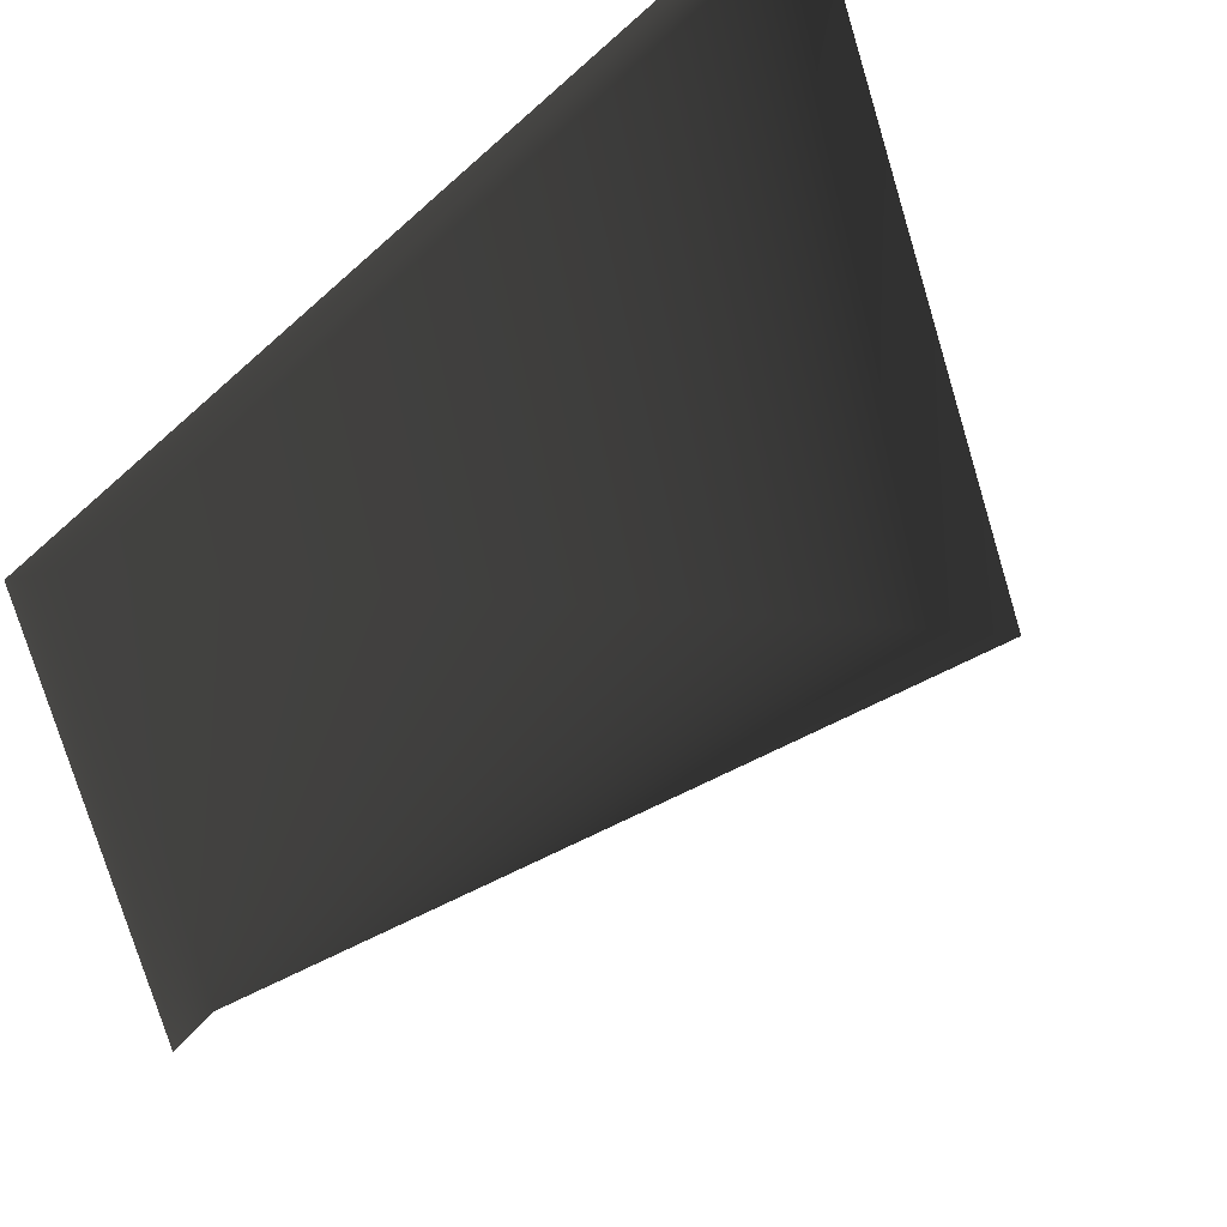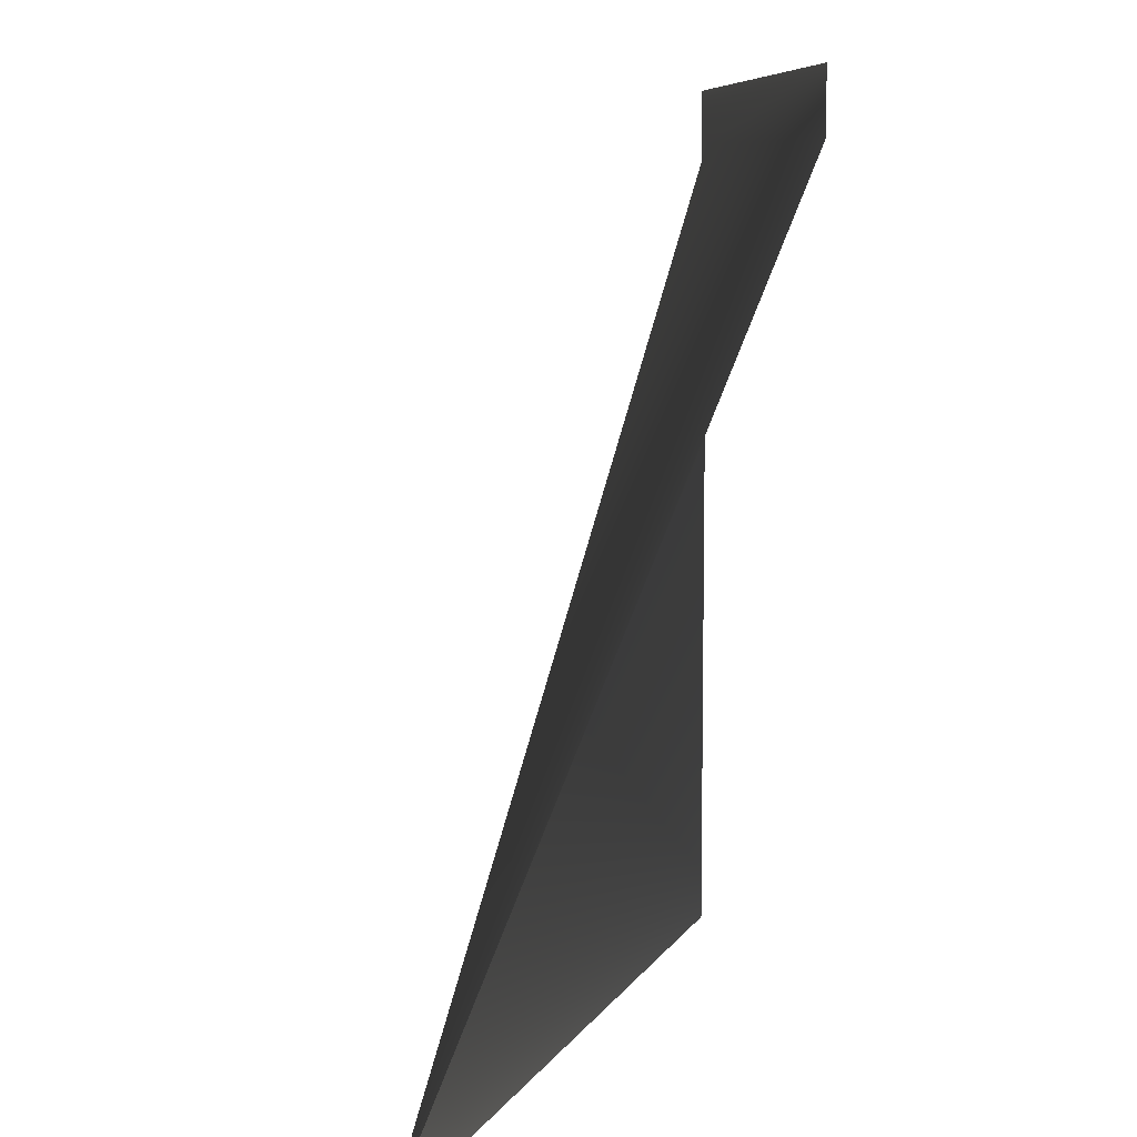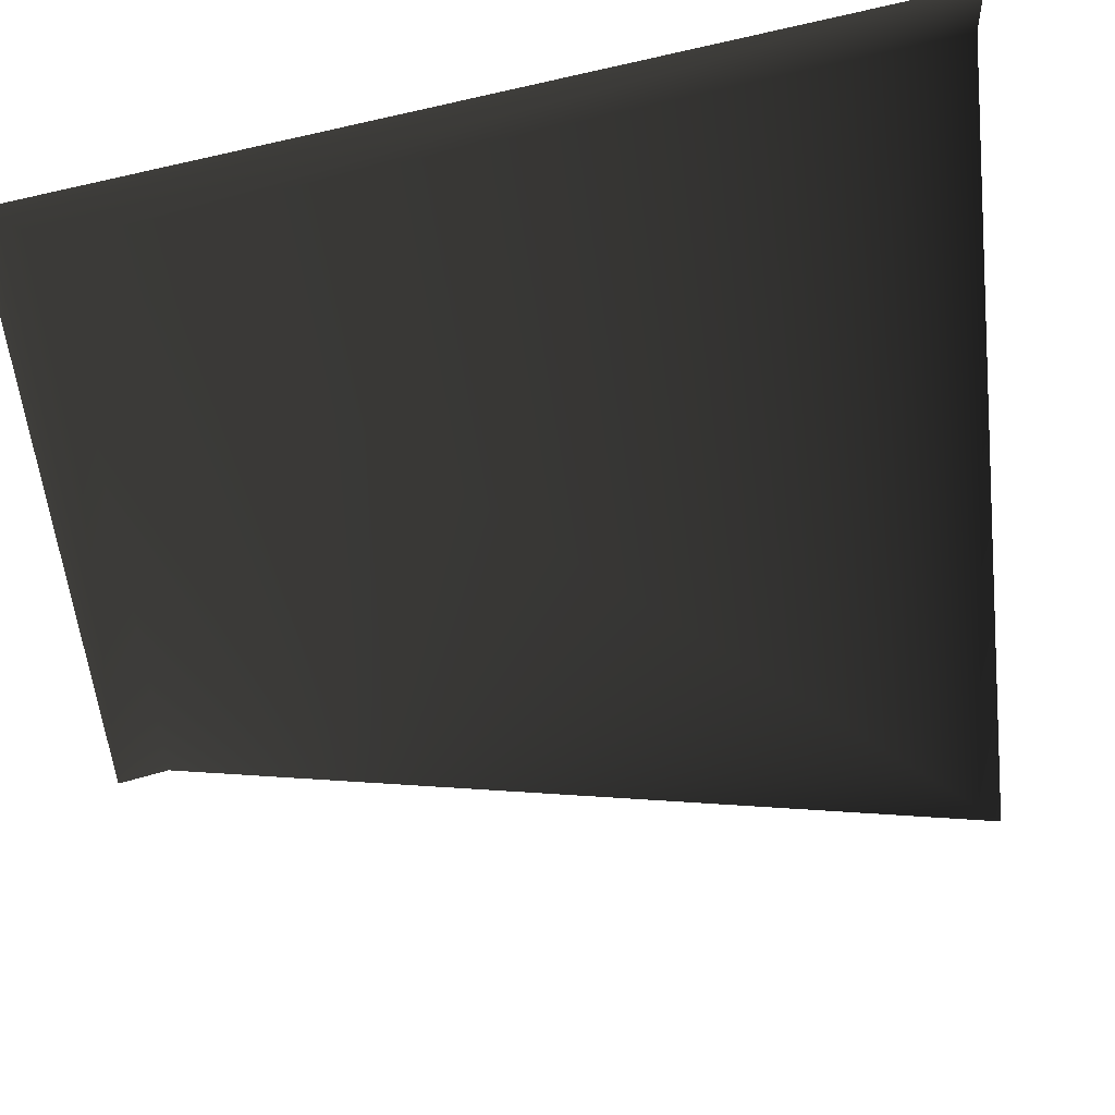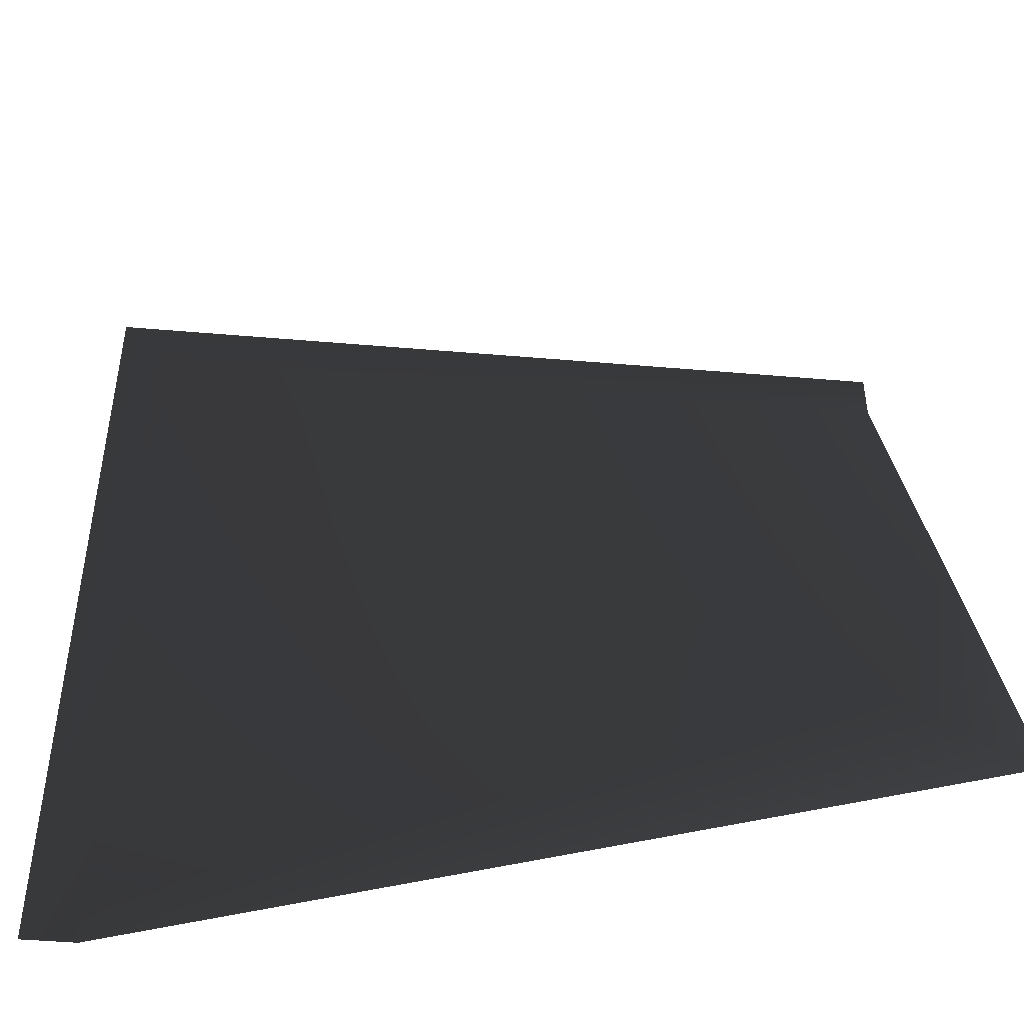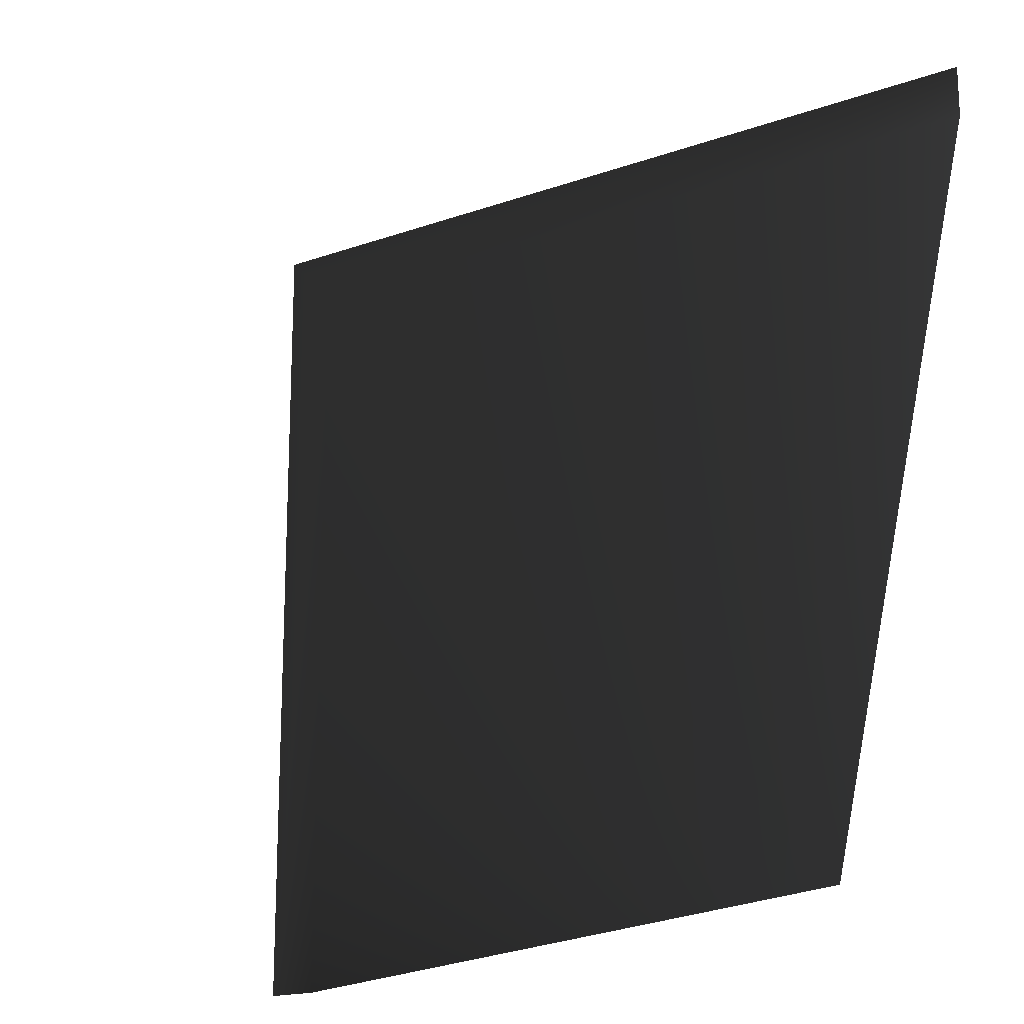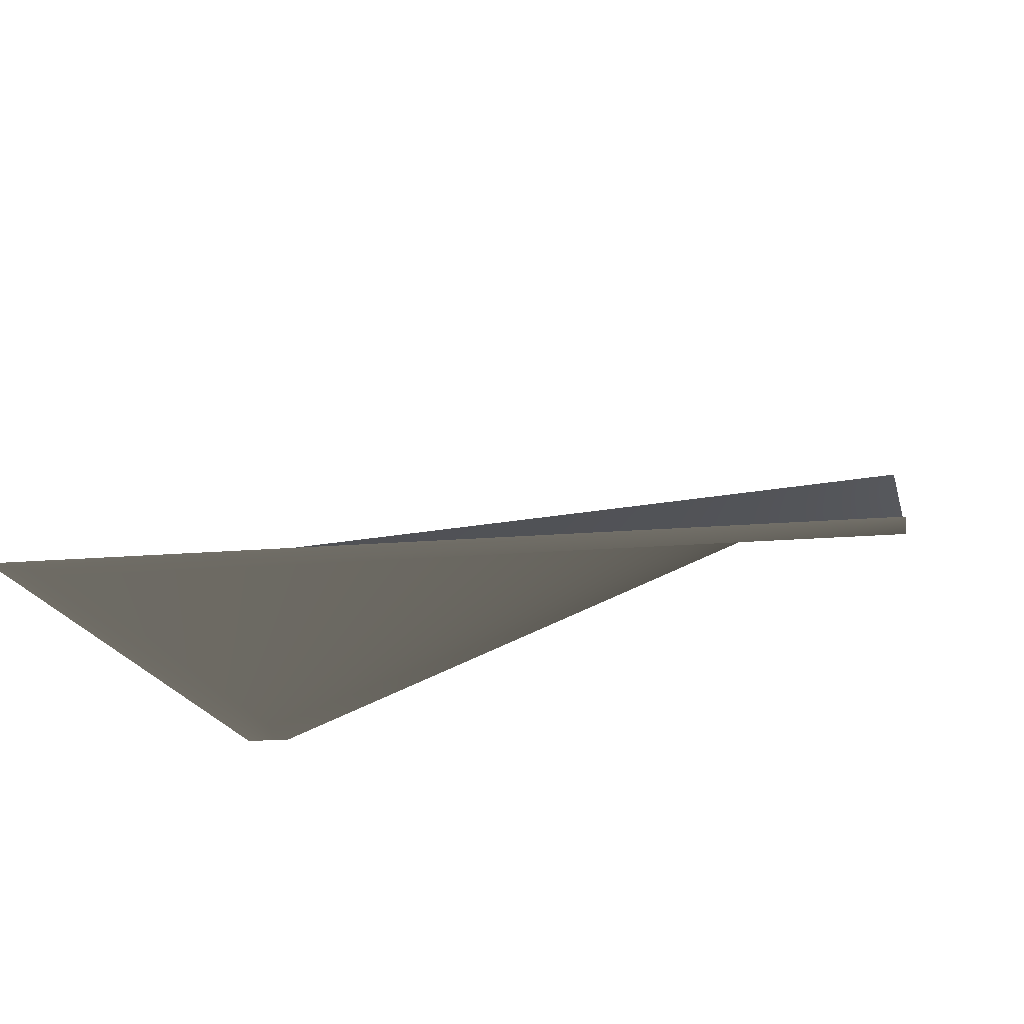
<metadata>
{"format":"obj","ext":"obj","renderer":"f3d","projection":"perspective","resolution":1024,"background":"white","views":[{"elev":60.4,"azim":131.0,"up":"+Z"},{"elev":8.6,"azim":-93.2,"up":"+Z"},{"elev":53.7,"azim":162.3,"up":"+Z"},{"elev":-46.1,"azim":174.4,"up":"+Z"},{"elev":-17.7,"azim":-144.9,"up":"+Z"},{"elev":-17.5,"azim":100.0,"up":"+Y"}]}
</metadata>
<code>
o 1981
v 56 0 -64
v -64 48 -64
v 56 0 56
v 64 0 -64
v 64 0 -32
v 64 0 0
v 64 0 32
v 64 0 64
v 32 0 64
v 0 0 64
v -32 0 64
v -64 0 64
v -64 0 56
f 1 2 3
f 1 3 4
f 4 3 5
f 5 3 6
f 6 3 7
f 7 3 8
f 8 3 9
f 9 3 10
f 10 3 11
f 11 3 12
f 12 3 13
f 13 3 2

</code>
